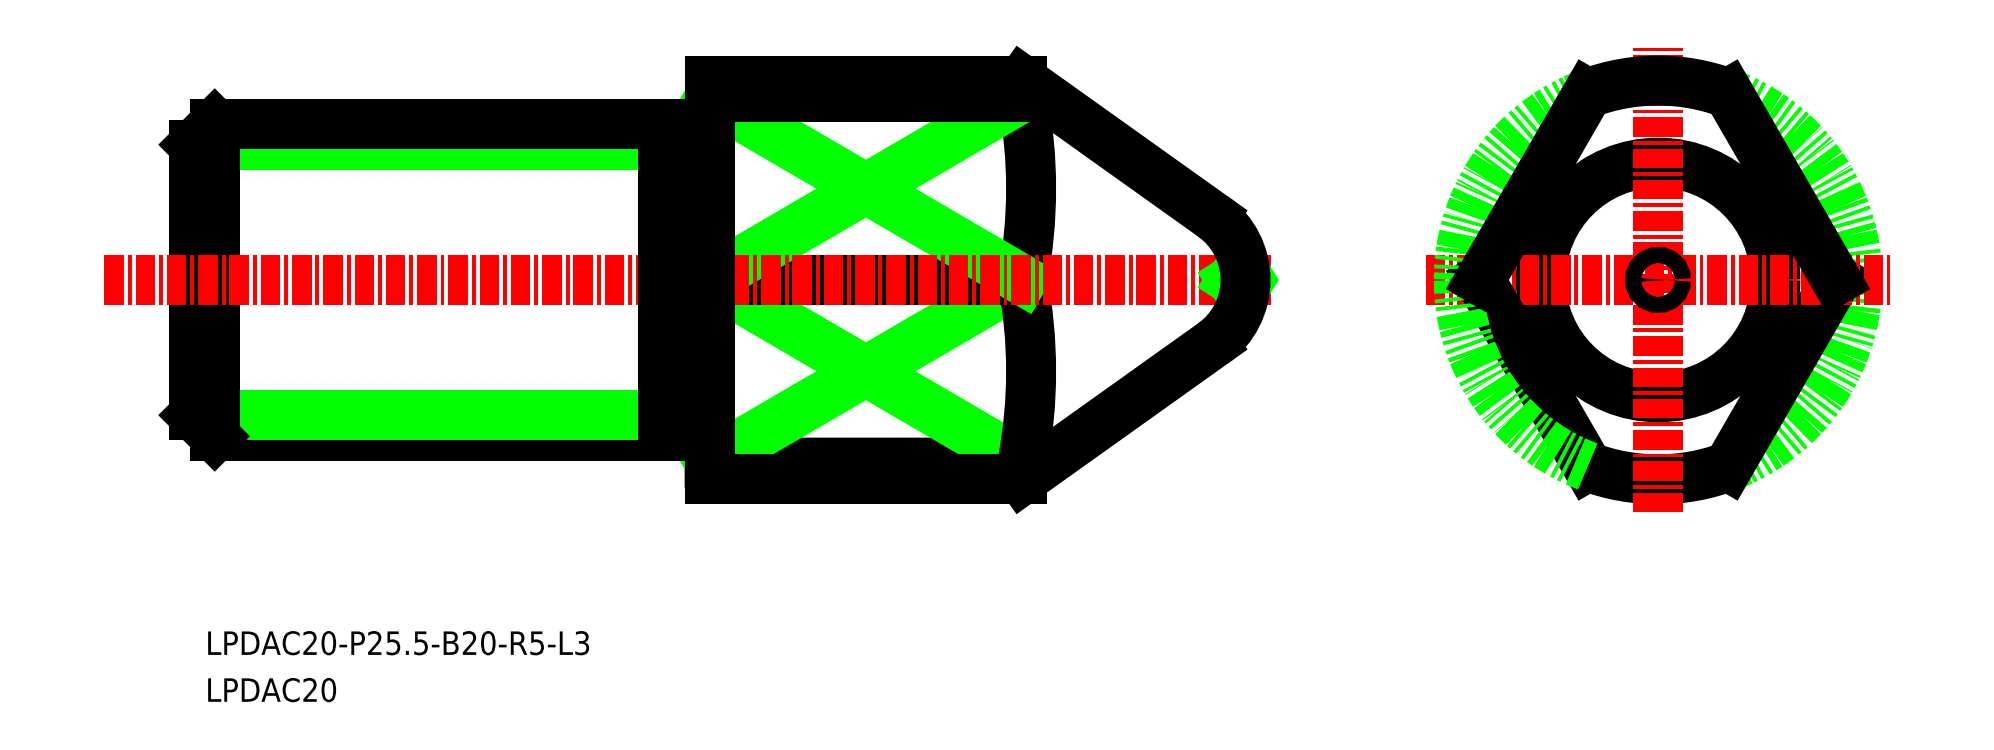
<metadata>
{"format":"dxf","ext":"dxf","renderer":"ezdxf+matplotlib","layout":"modelspace","background":"white","min_lineweight":24,"dpi":150}
</metadata>
<code>
0
SECTION
2
ENTITIES
0
CIRCLE
8
0
10
-1671
20
-834.2
30
0
40
7.5
0
LINE
8
0
10
-1735
20
-842.8
30
0
11
-1732
21
-844.2
31
0
0
LINE
8
0
10
-1735
20
-825.5
30
0
11
-1732
21
-824.2
31
0
0
LINE
8
0
10
-1735
20
-825.5
30
0
11
-1765
21
-825.5
31
0
0
LINE
8
0
10
-1763
20
-824.2
30
0
11
-1735
21
-824.2
31
0
0
LINE
8
0
10
-1763
20
-844.2
30
0
11
-1735
21
-844.2
31
0
0
LINE
8
0
10
-1735
20
-842.8
30
0
11
-1765
21
-842.8
31
0
0
LINE
8
0
10
-1763
20
-844.2
30
0
11
-1763
21
-824.2
31
0
0
LINE
8
0
10
-1765
20
-825.5
30
0
11
-1763
21
-824.2
31
0
0
LINE
8
0
10
-1765
20
-842.8
30
0
11
-1765
21
-825.5
31
0
0
LINE
8
0
10
-1765
20
-842.8
30
0
11
-1763
21
-844.2
31
0
0
LINE
8
0
10
-1712
20
-845.9
30
0
11
-1712
21
-846.9
31
0
0
LINE
8
0
10
-1712
20
-845.9
30
0
11
-1732
21
-845.9
31
0
0
LINE
8
0
10
-1732
20
-845.8
30
0
11
-1712
21
-834.2
31
0
0
LINE
8
0
10
-1712
20
-845.9
30
0
11
-1732
21
-834.2
31
0
0
ARC
8
0
10
-1742
20
-840
30
0
40
30.95
50
349.1
51
10.88
0
ARC
8
0
10
-1742
20
-828.3
30
0
40
30.95
50
349.1
51
10.88
0
LINE
8
0
10
-1732
20
-834.2
30
0
11
-1712
21
-834.2
31
0
0
LINE
8
0
10
-1712
20
-822.5
30
0
11
-1732
21
-834.2
31
0
0
LINE
8
0
10
-1732
20
-822.5
30
0
11
-1712
21
-834.2
31
0
0
LINE
8
0
10
-1712
20
-822.5
30
0
11
-1732
21
-822.5
31
0
0
ARC
8
0
10
-1671
20
-834.2
30
0
40
12.75
50
249.3
51
290.7
0
ARC
8
0
10
-1671
20
-834.2
30
0
40
12.75
50
290.7
51
69.33
0
LINE
8
0
10
-1660
20
-834.2
30
0
11
-1666
21
-846.1
31
0
0
LINE
8
0
10
-1712
20
-846.9
30
0
11
-1699
21
-838.2
31
0
0
LINE
8
CENTER
10
-1770
20
-834.2
30
0
11
-1696
21
-834.2
31
0
0
LINE
8
CENTER
10
-1671
20
-849
30
0
11
-1671
21
-819.3
31
0
0
LINE
8
CENTER
10
-1686
20
-834.2
30
0
11
-1656
21
-834.2
31
0
0
TEXT
8
0
10
-1764
20
-858.2
30
0
40
1.5
1
LPDAC20-P25.5-B20-R5-L3
0
TEXT
8
0
10
-1764
20
-861.2
30
0
40
1.5
1
LPDAC20
0
LINE
8
0
10
-1732
20
-846.9
30
0
11
-1732
21
-821.4
31
0
0
LINE
8
0
10
-1733
20
-844.2
30
0
11
-1733
21
-824.2
31
0
0
LINE
8
0
10
-1735
20
-844.2
30
0
11
-1733
21
-844.2
31
0
0
LINE
8
0
10
-1732
20
-846.9
30
0
11
-1712
21
-846.9
31
0
0
ARC
8
0
10
-1733
20
-824.2
30
0
40
0.1
50
180
51
270
0
LINE
8
0
10
-1735
20
-824.2
30
0
11
-1733
21
-824.2
31
0
0
LINE
8
0
10
-1732
20
-821.4
30
0
11
-1712
21
-821.4
31
0
0
ARC
8
0
10
-1732
20
-824.2
30
0
40
0.1
50
270
51
0
0
LINE
8
0
10
-1732
20
-824.2
30
0
11
-1732
21
-824.2
31
0
0
LINE
8
0
10
-1733
20
-824.3
30
0
11
-1732
21
-824.3
31
0
0
LINE
8
0
10
-1735
20
-844.2
30
0
11
-1735
21
-824.2
31
0
0
LINE
8
0
10
-1712
20
-822.5
30
0
11
-1712
21
-821.4
31
0
0
LINE
8
0
10
-1697
20
-833.7
30
0
11
-1698
21
-834.2
31
0
0
LINE
8
0
10
-1697
20
-834.7
30
0
11
-1698
21
-834.2
31
0
0
CIRCLE
8
0
10
-1671
20
-834.2
30
0
40
0.5062
0
LINE
8
0
10
-1733
20
-844.1
30
0
11
-1732
21
-844.1
31
0
0
LINE
8
0
10
-1732
20
-844.2
30
0
11
-1732
21
-844.2
31
0
0
ARC
8
0
10
-1732
20
-844.2
30
0
40
0.1
50
0
51
90
0
ARC
8
0
10
-1733
20
-844.2
30
0
40
0.1
50
90
51
180
0
LINE
8
0
10
-1712
20
-821.4
30
0
11
-1699
21
-830.1
31
0
0
ARC
8
0
10
-1702
20
-834.2
30
0
40
5
50
305.5
51
54.5
0
LINE
8
0
10
-1682
20
-834.2
30
0
11
-1675
21
-846.1
31
0
0
ARC
8
0
10
-1671
20
-834.2
30
0
40
12.75
50
110.7
51
249.3
0
LINE
8
0
10
-1682
20
-834.2
30
0
11
-1675
21
-822.2
31
0
0
LINE
8
0
10
-1660
20
-834.2
30
0
11
-1666
21
-822.2
31
0
0
ARC
8
0
10
-1671
20
-834.2
30
0
40
12.75
50
69.33
51
110.7
0
ENDSEC
0
EOF

</code>
